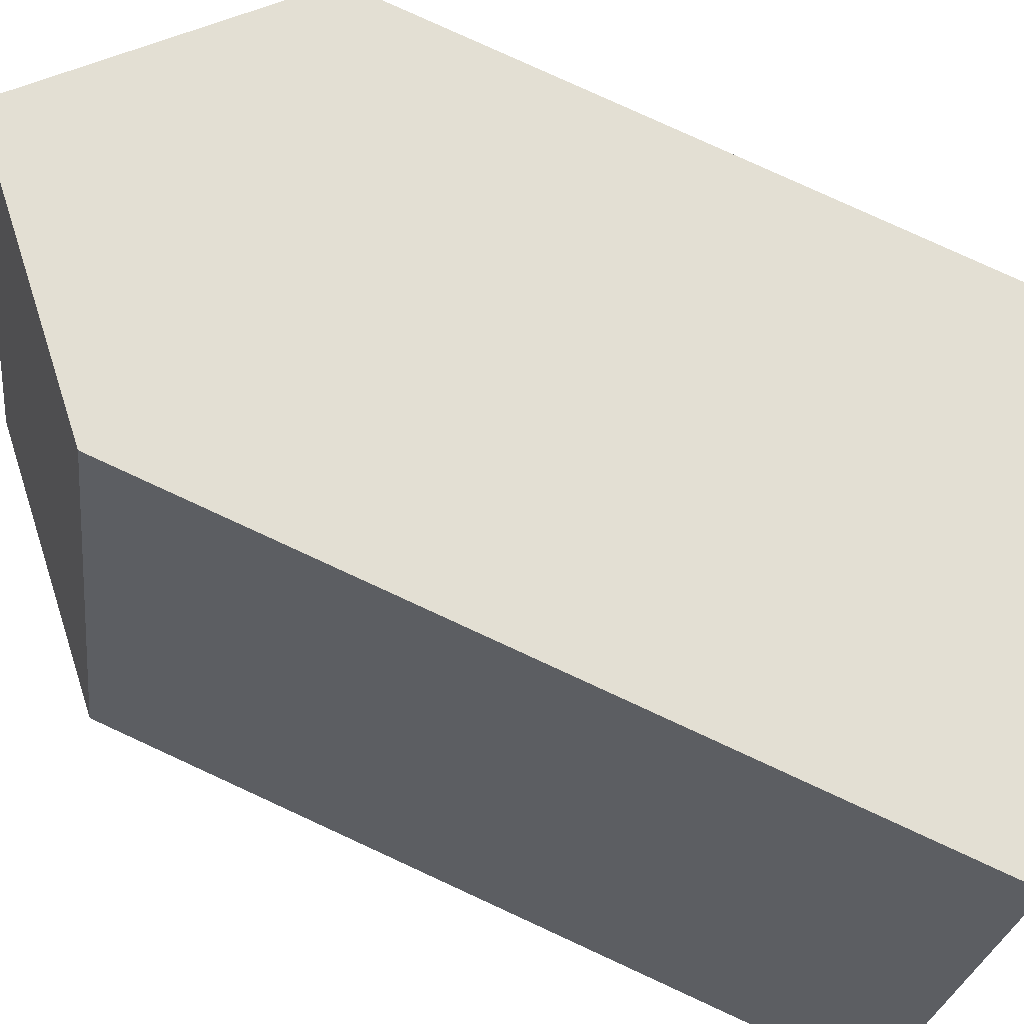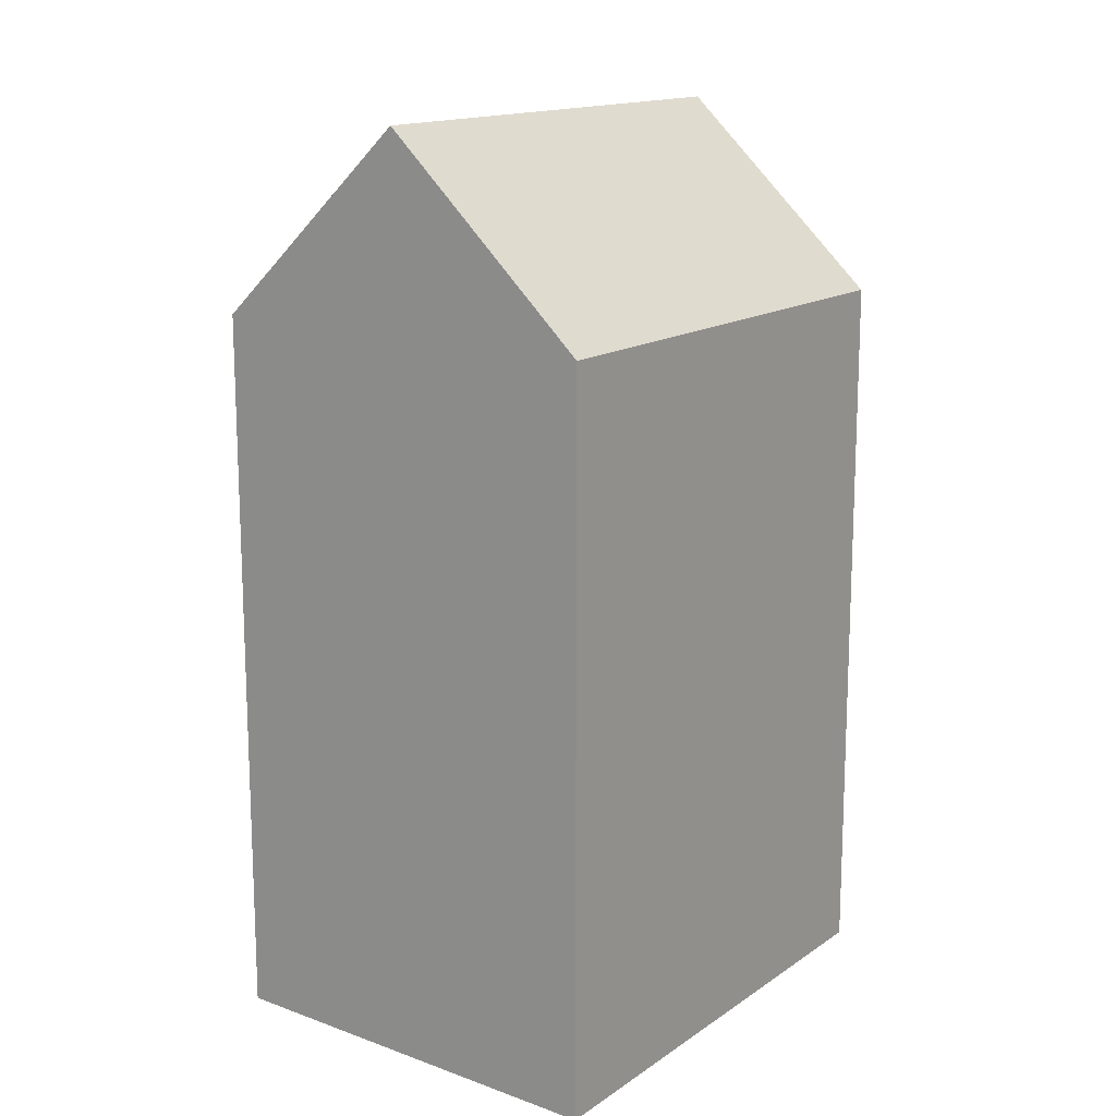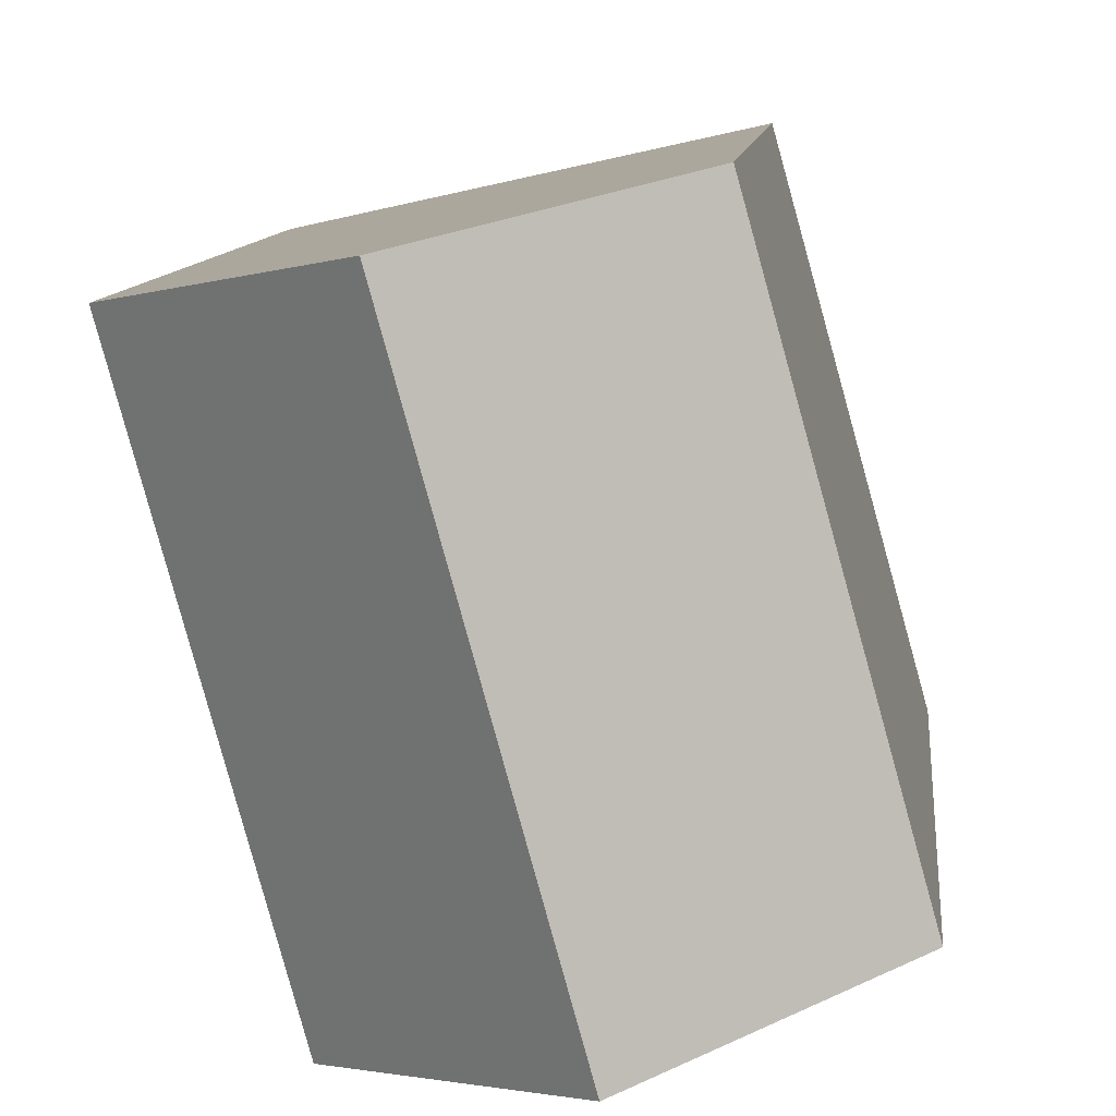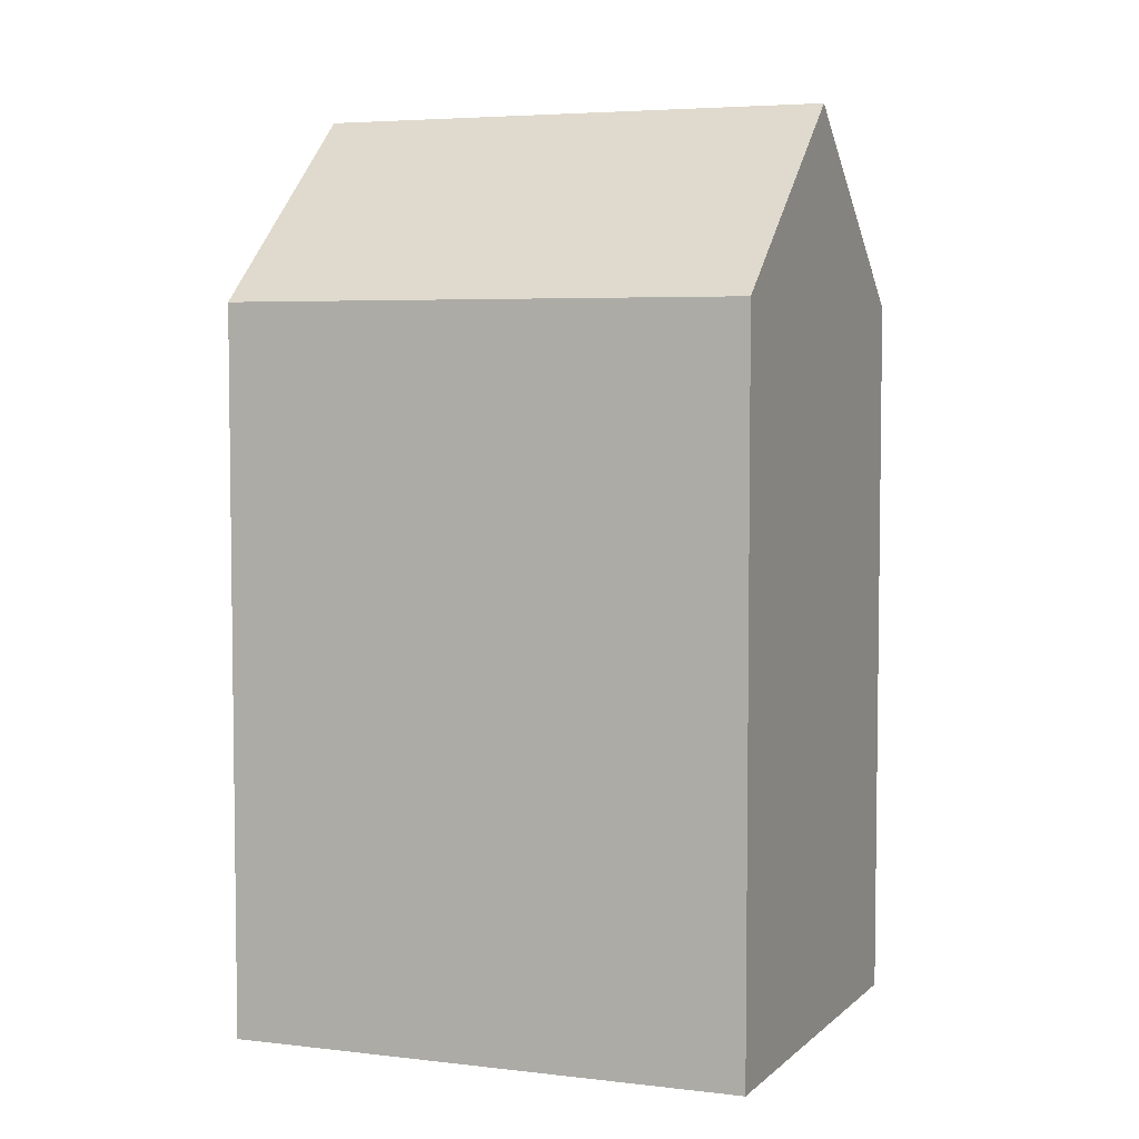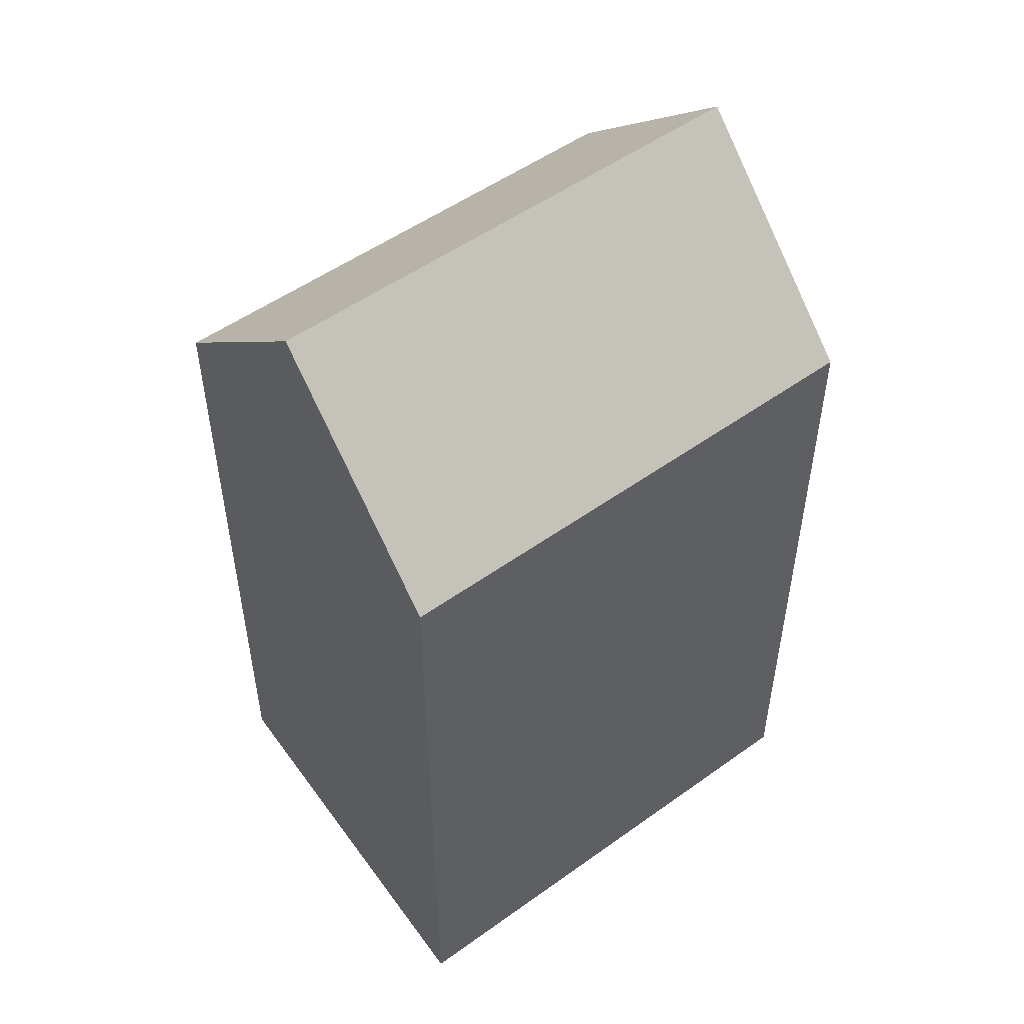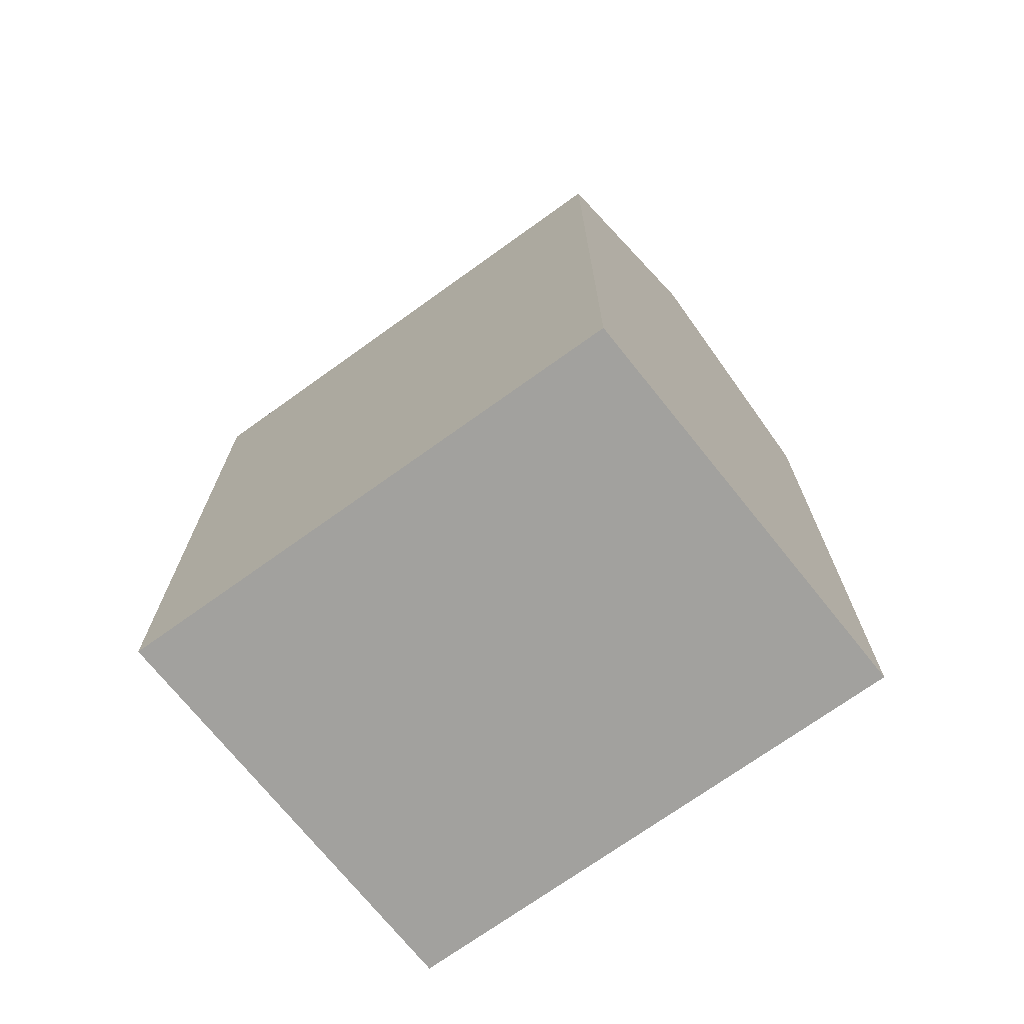
<metadata>
{"format":"obj","ext":"obj","renderer":"f3d","projection":"perspective","resolution":1024,"background":"white","views":[{"elev":79.4,"azim":-65.3,"up":"+Z"},{"elev":14.9,"azim":50.6,"up":"+Y"},{"elev":9.5,"azim":-174.4,"up":"+Z"},{"elev":4.9,"azim":-54.0,"up":"+Y"},{"elev":52.0,"azim":-112.3,"up":"+Y"},{"elev":-72.1,"azim":141.2,"up":"+Y"}]}
</metadata>
<code>
v  5.219 23.15 -1.16
v  3.535 18.34 12.73
v  8.754 23.15 11.57
v  0.0003917 18.34 -0.0005814
v  10.44 18.34 -2.319
v  13.97 18.34 10.41
v  3.535 -7.796e-16 12.73
v  10.44 1.42e-16 -2.319
v  13.97 -6.376e-16 10.41
v  0 0 0
g defaultobject
f 1 2 3
f 2 1 4
f 5 3 6
f 3 5 1
f 7 8 9
f 8 7 10
f 6 7 9
f 7 6 2
f 2 6 3
f 2 10 7
f 10 2 4
f 4 8 10
f 8 4 5
f 5 4 1
f 8 6 9
f 6 8 5

</code>
